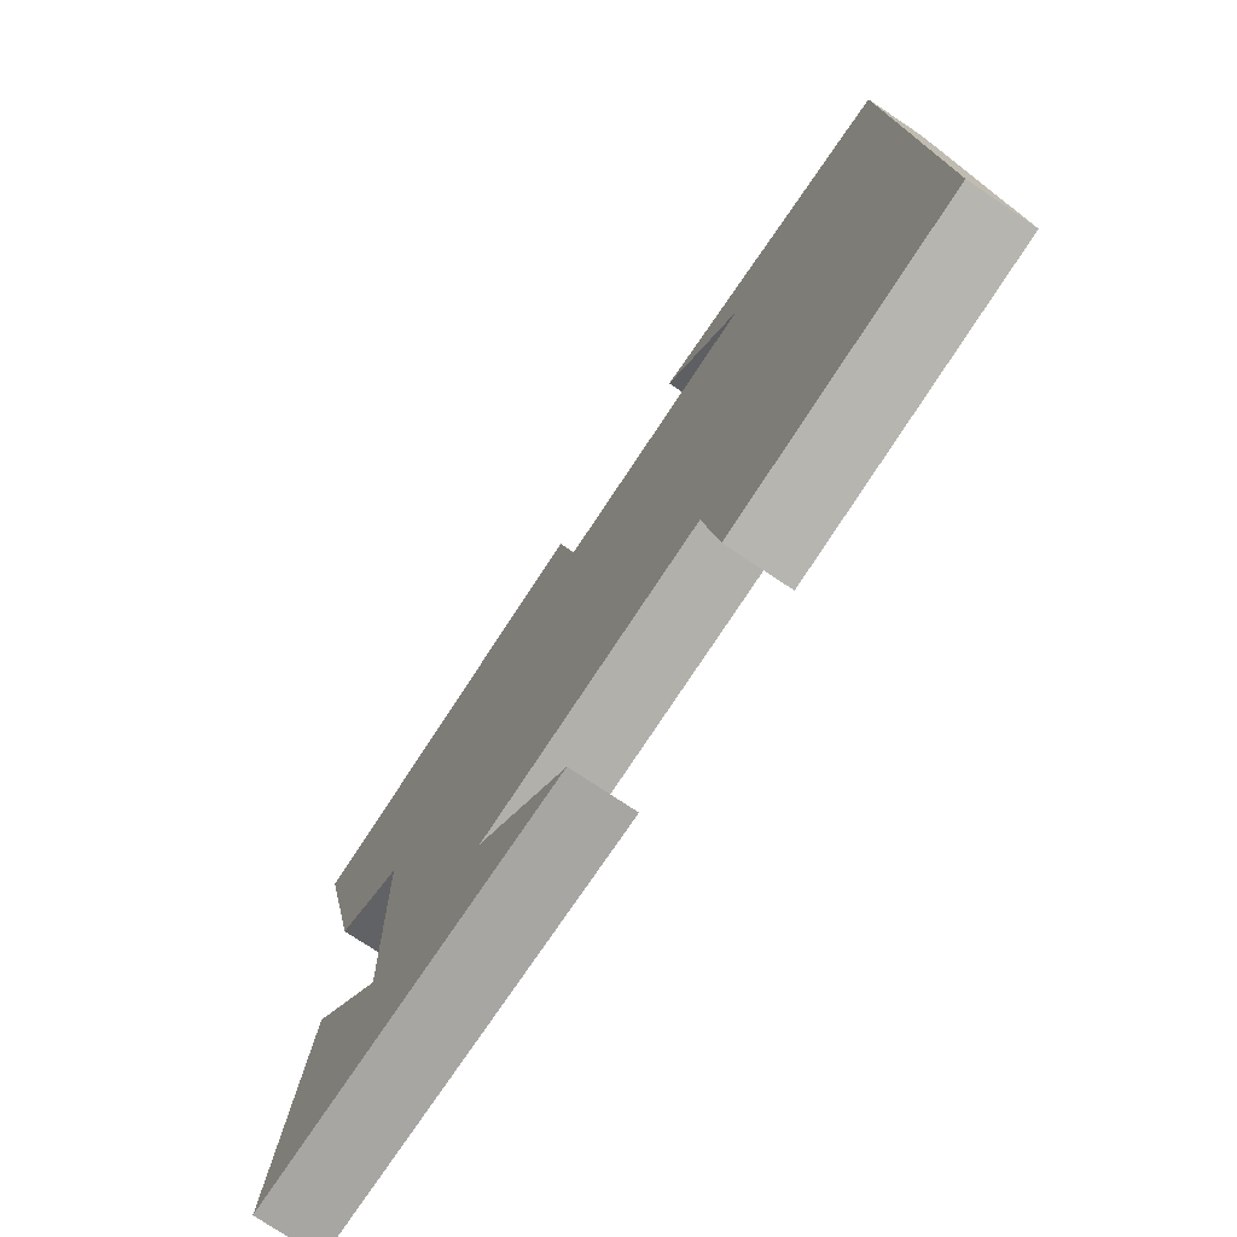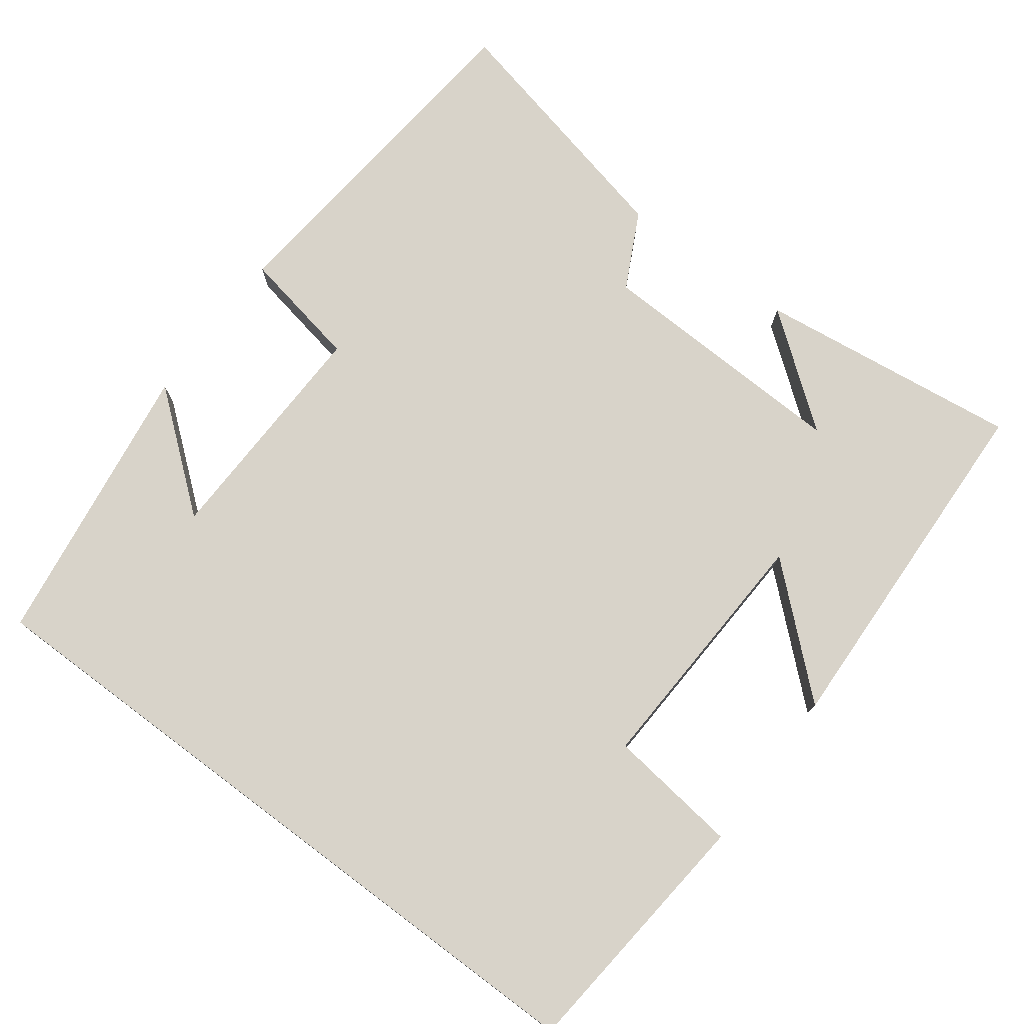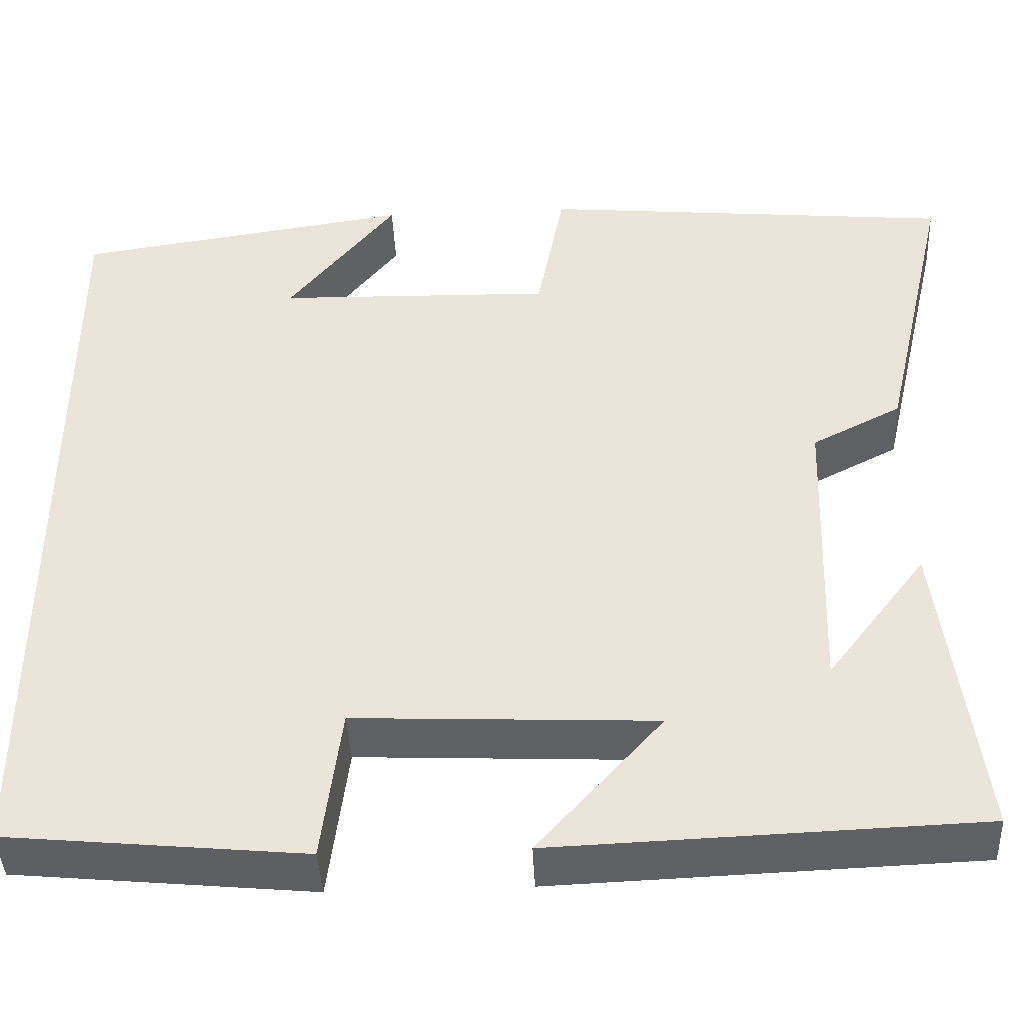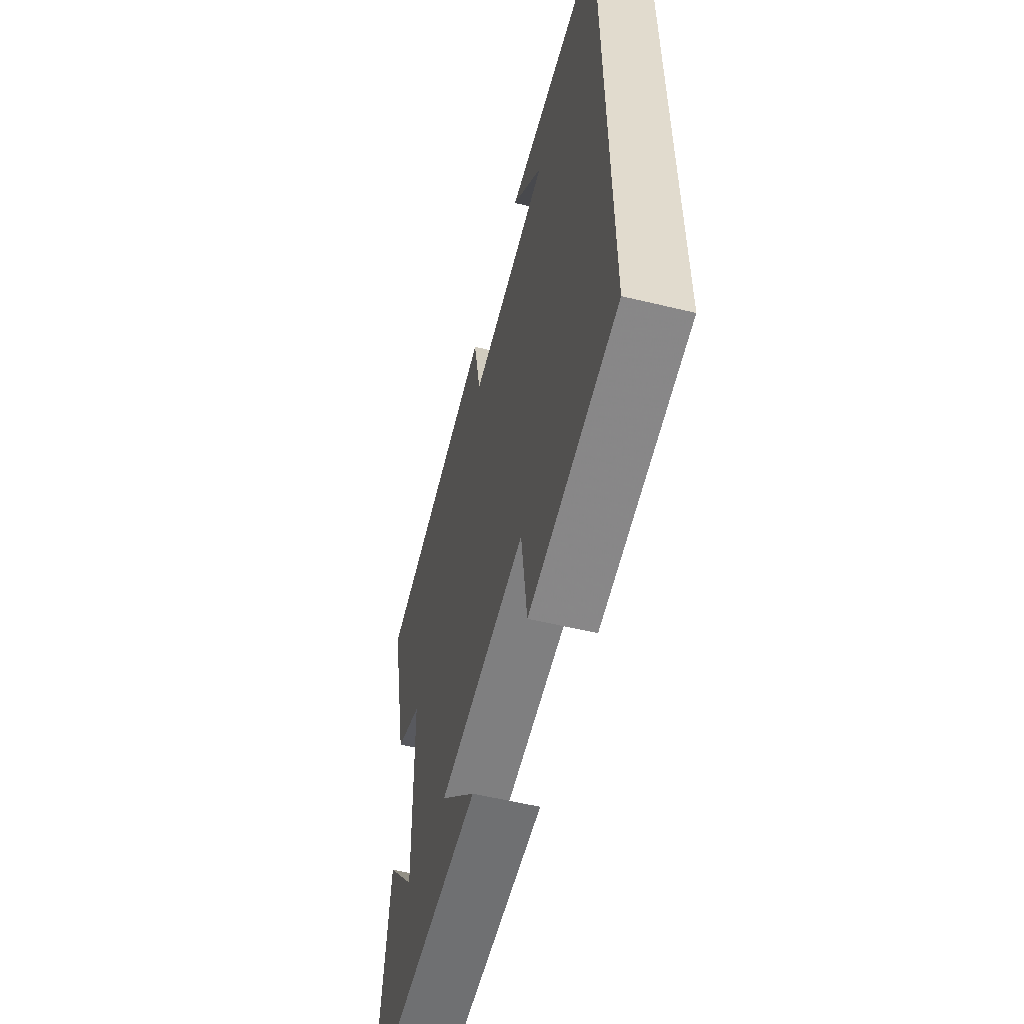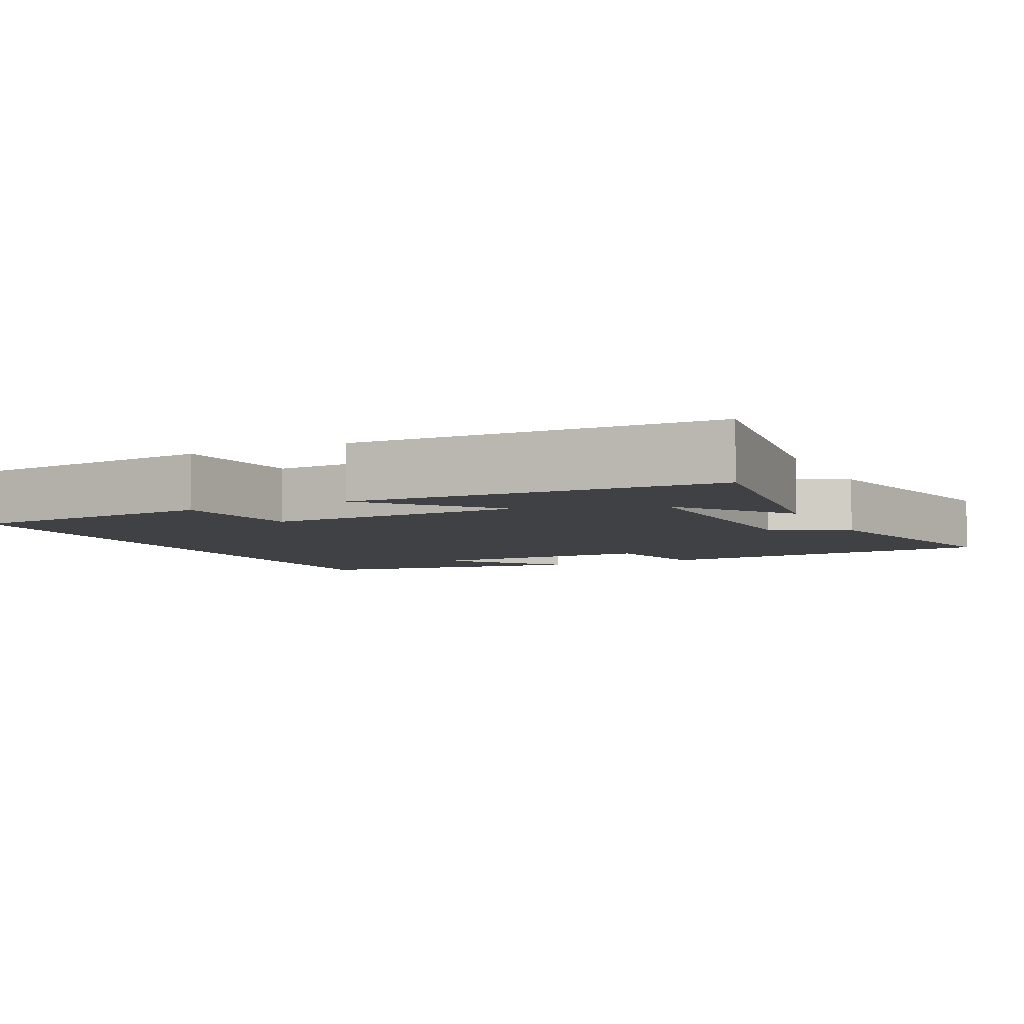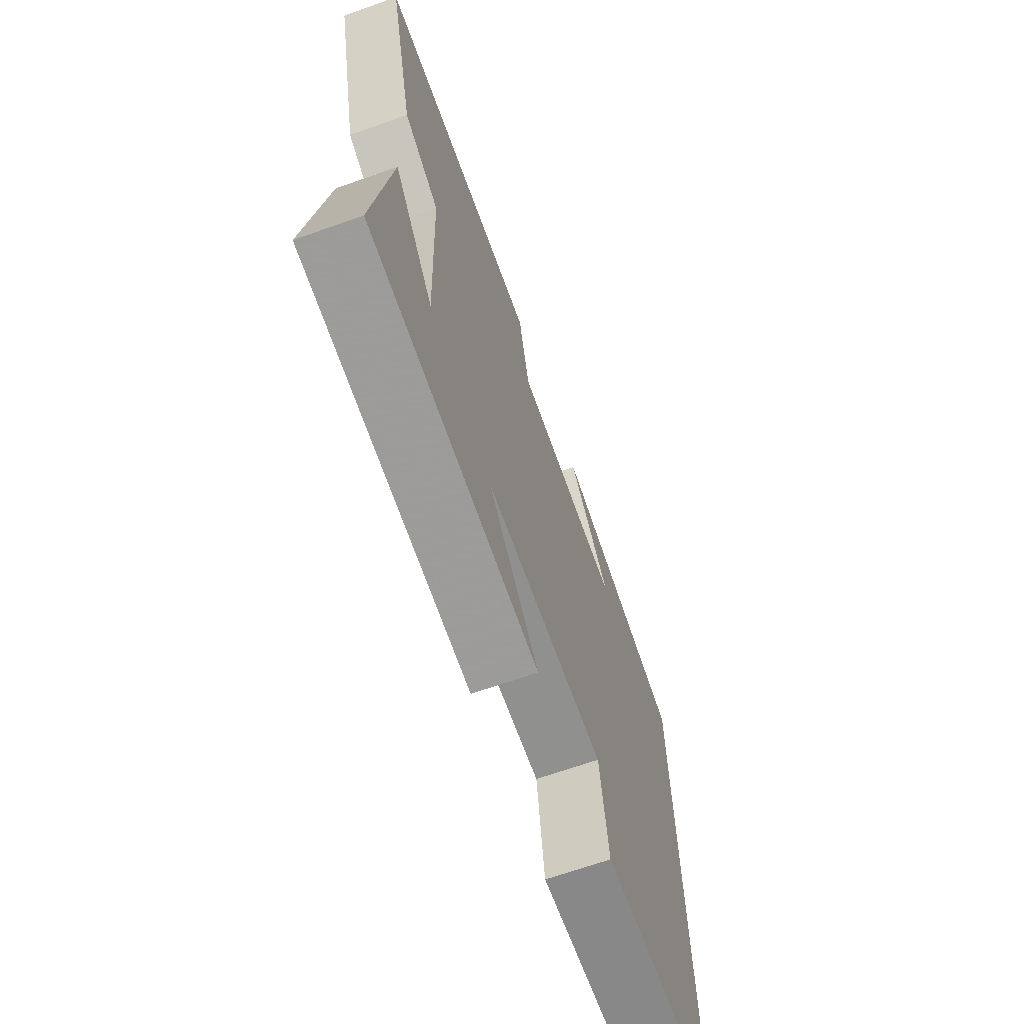
<metadata>
{"format":"obj","ext":"obj","renderer":"f3d","projection":"perspective","resolution":1024,"background":"white","views":[{"elev":-76.1,"azim":56.3,"up":"+Z"},{"elev":75.8,"azim":126.8,"up":"+Y"},{"elev":-42.5,"azim":-177.3,"up":"+Z"},{"elev":-57.1,"azim":75.9,"up":"+Z"},{"elev":-5.9,"azim":-154.2,"up":"+Y"},{"elev":-68.0,"azim":-70.5,"up":"+Z"}]}
</metadata>
<code>
v -0.579 0.07 0.455
v -0.106 0.07 0.5
v -0.075 0.07 0.339
v 0.239 0.07 0.347
v 0.116 0.07 0.5
v 0.5 0.07 0.444
v 0.5 0.07 -0.467
v 0.16 0.07 -0.5
v 0.138 0.07 -0.325
v -0.204 0.07 -0.341
v -0.062 0.07 -0.5
v -0.544 0.07 -0.482
v -0.5 0.07 -0.131
v -0.386 0.07 -0.279
v -0.398 0.07 0.063
v -0.5 0.07 0.115
v -0.579 0 0.455
v -0.106 0 0.5
v -0.075 0 0.339
v 0.239 0 0.347
v 0.116 0 0.5
v 0.5 0 0.444
v 0.5 0 -0.467
v 0.16 0 -0.5
v 0.138 0 -0.325
v -0.204 0 -0.341
v -0.062 0 -0.5
v -0.544 0 -0.482
v -0.5 0 -0.131
v -0.386 0 -0.279
v -0.398 0 0.063
v -0.5 0 0.115
f 1 2 3
f 16 1 3
f 15 16 3
f 14 15 3 4
f 12 13 14
f 10 11 12 14
f 9 10 14 4
f 8 9 4
f 7 8 4
f 6 7 4
f 4 5 6
f 19 18 17
f 19 17 32
f 19 32 31
f 20 19 31 30
f 30 29 28
f 30 28 27 26
f 20 30 26 25
f 20 25 24
f 20 24 23
f 20 23 22
f 22 21 20
f 1 17 18 2
f 2 18 19 3
f 3 19 20 4
f 4 20 21 5
f 5 21 22 6
f 6 22 23 7
f 7 23 24 8
f 8 24 25 9
f 9 25 26 10
f 10 26 27 11
f 11 27 28 12
f 12 28 29 13
f 13 29 30 14
f 14 30 31 15
f 15 31 32 16
f 16 32 17 1

</code>
